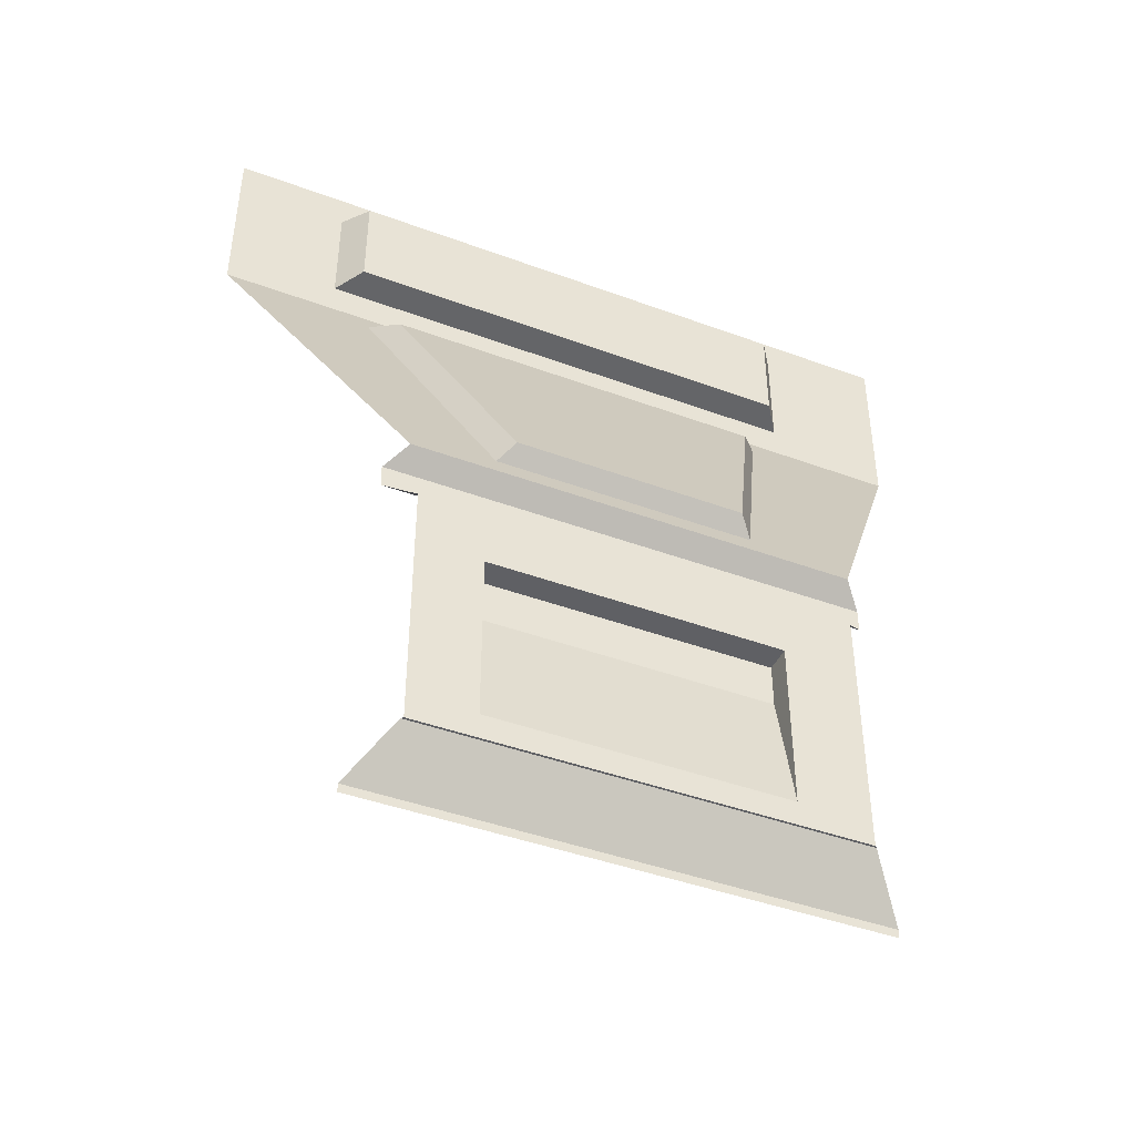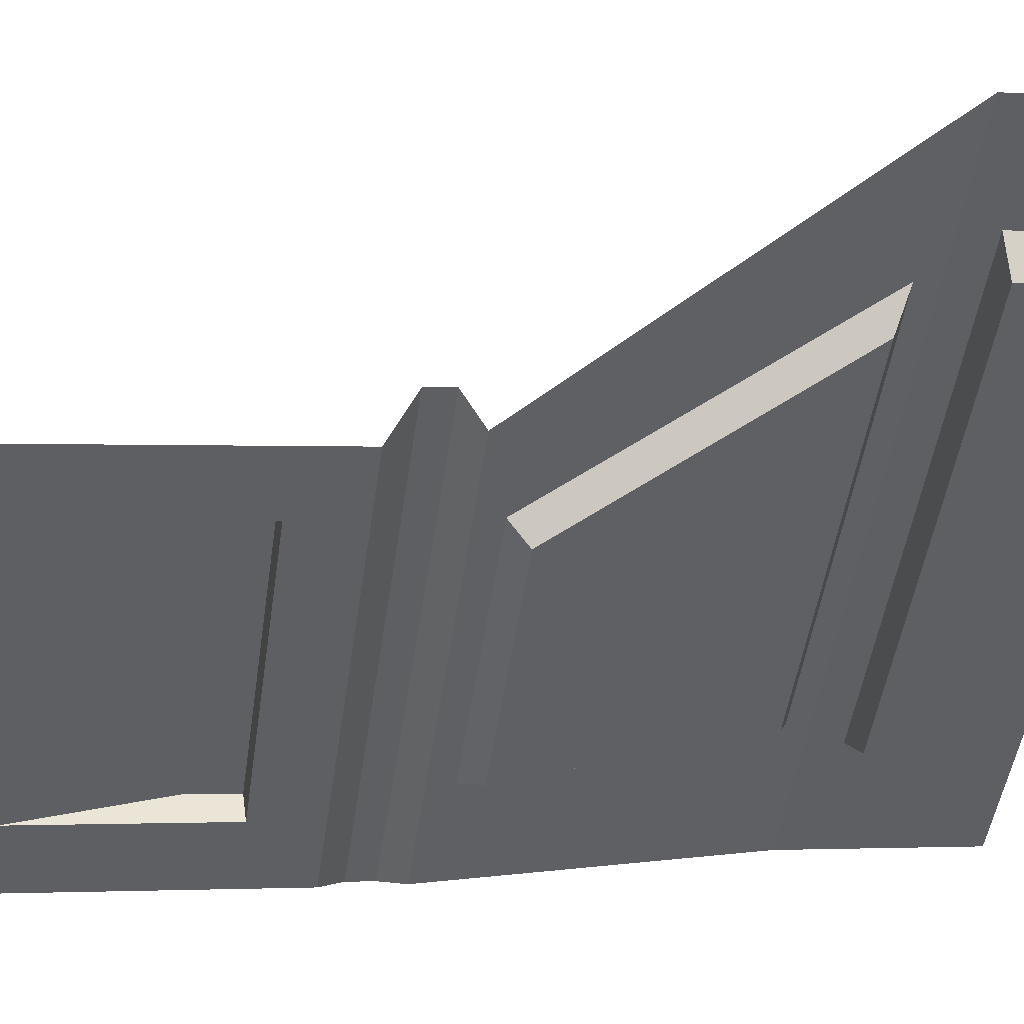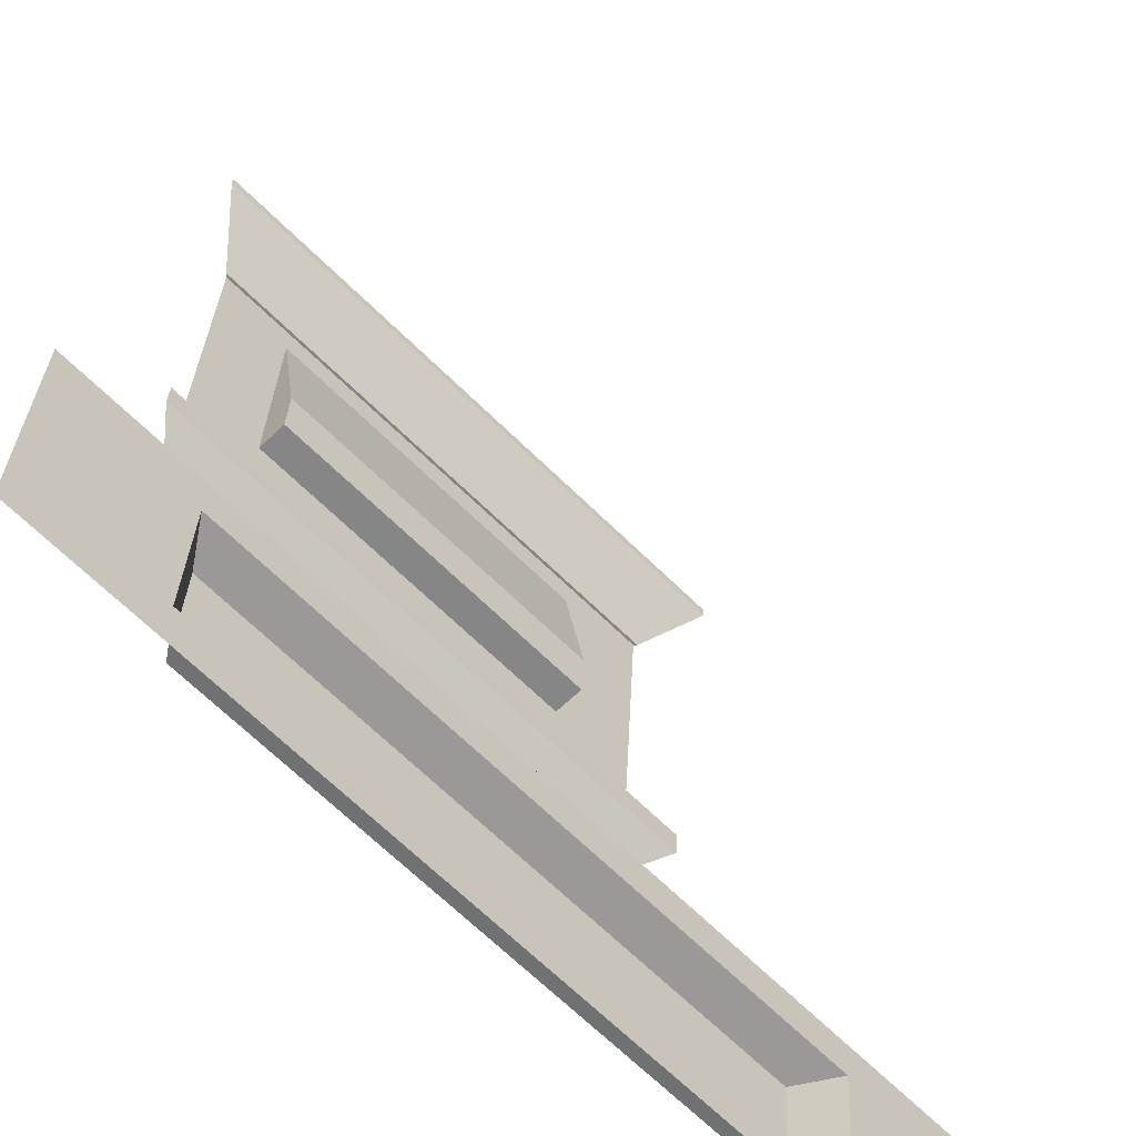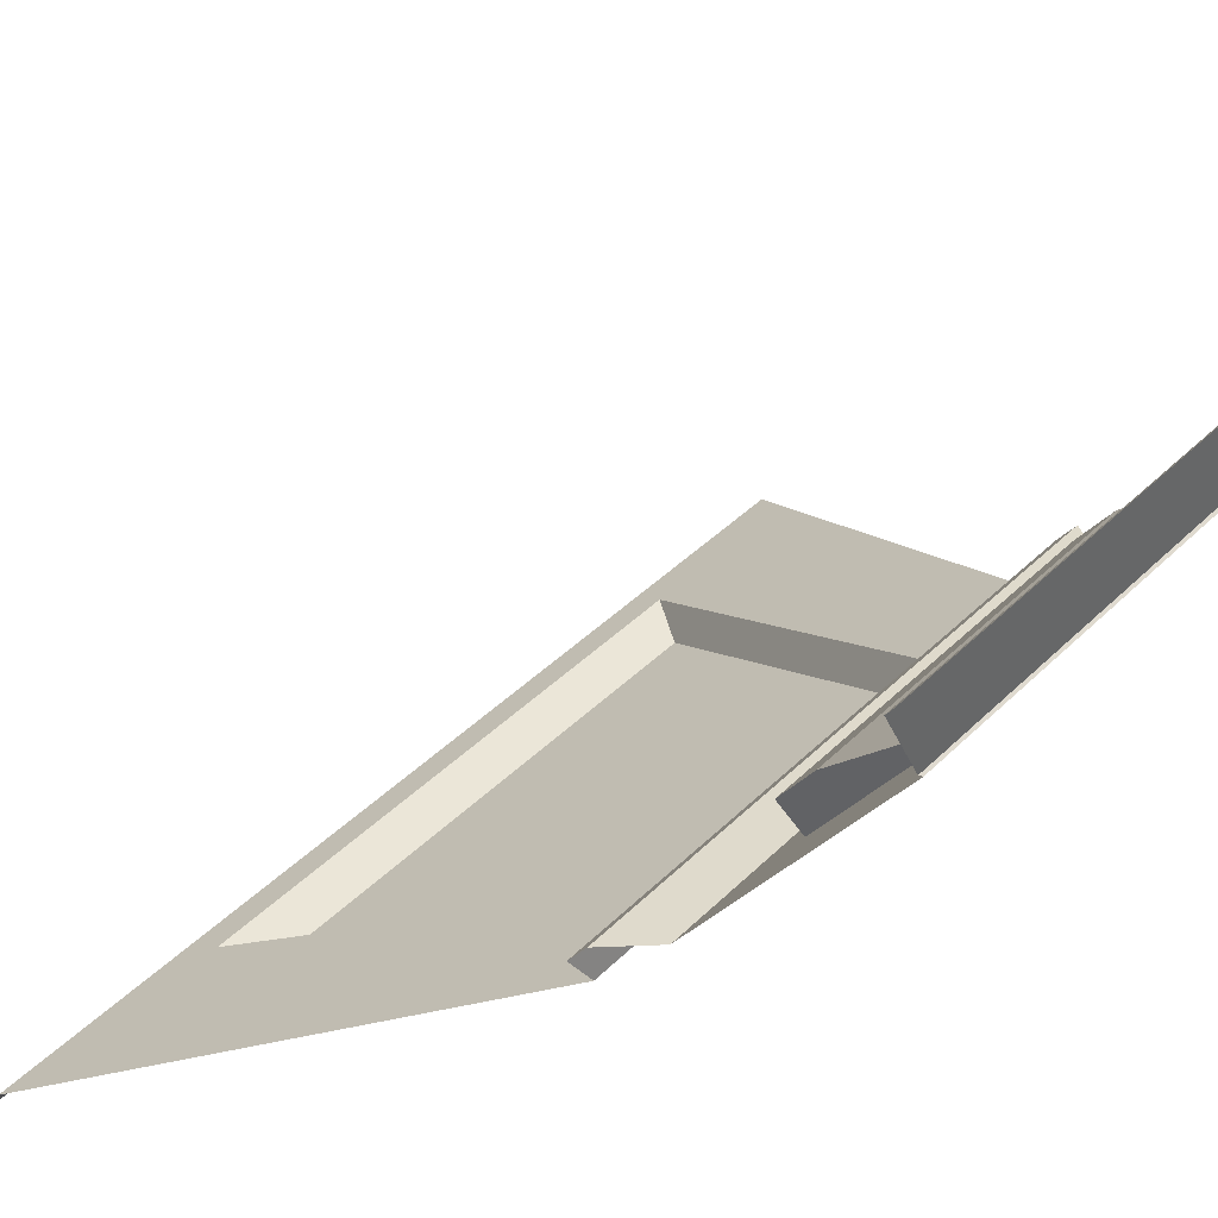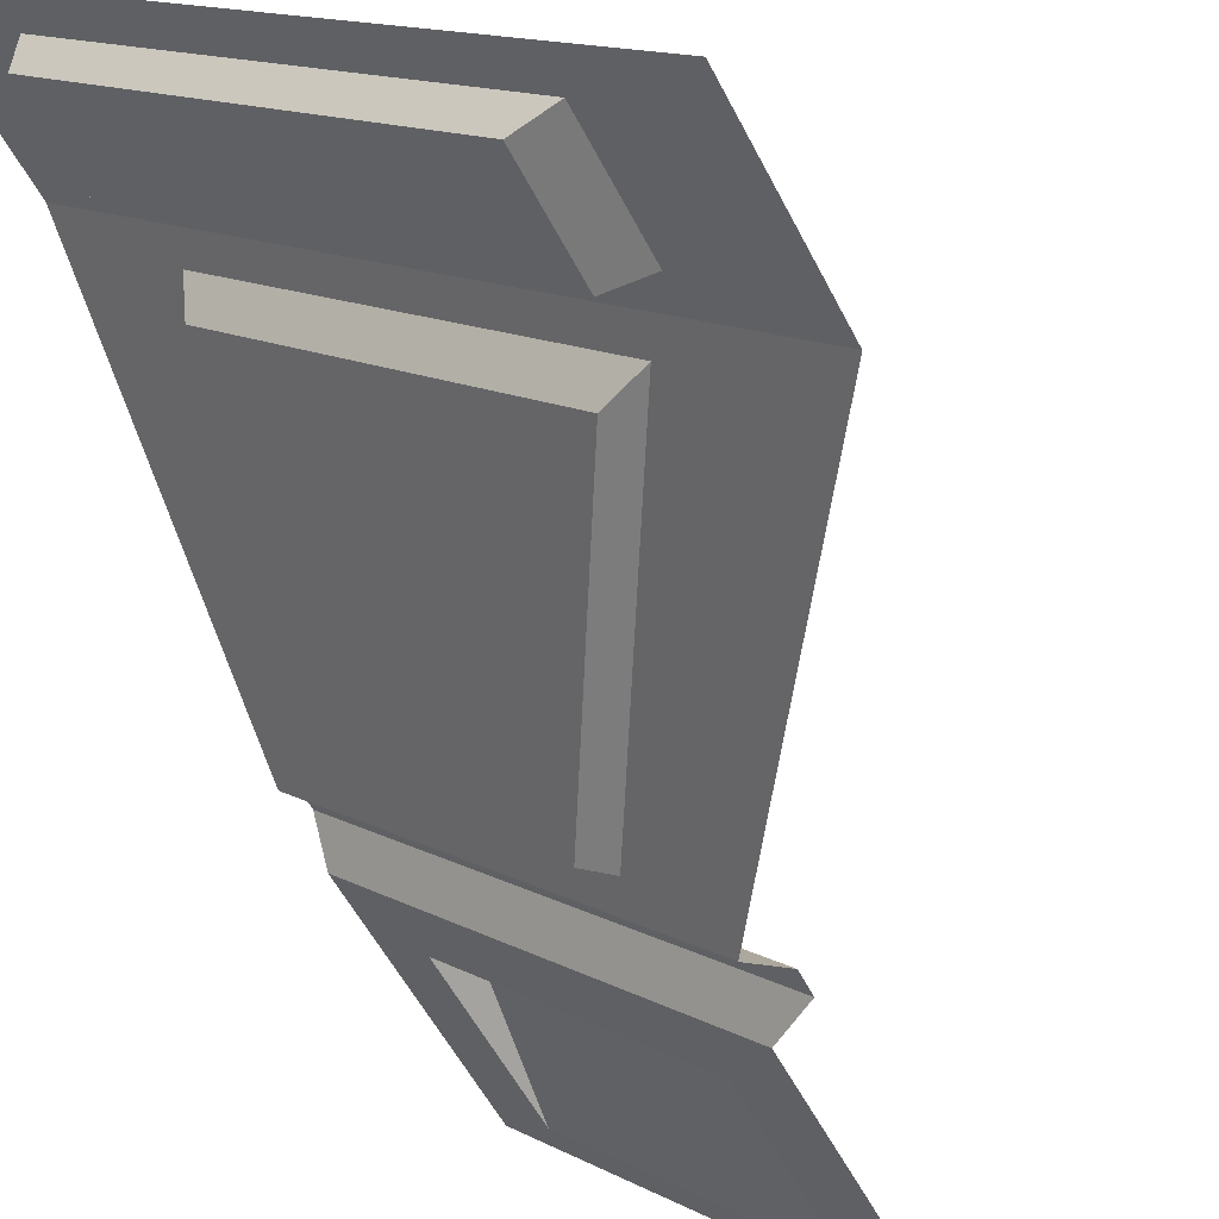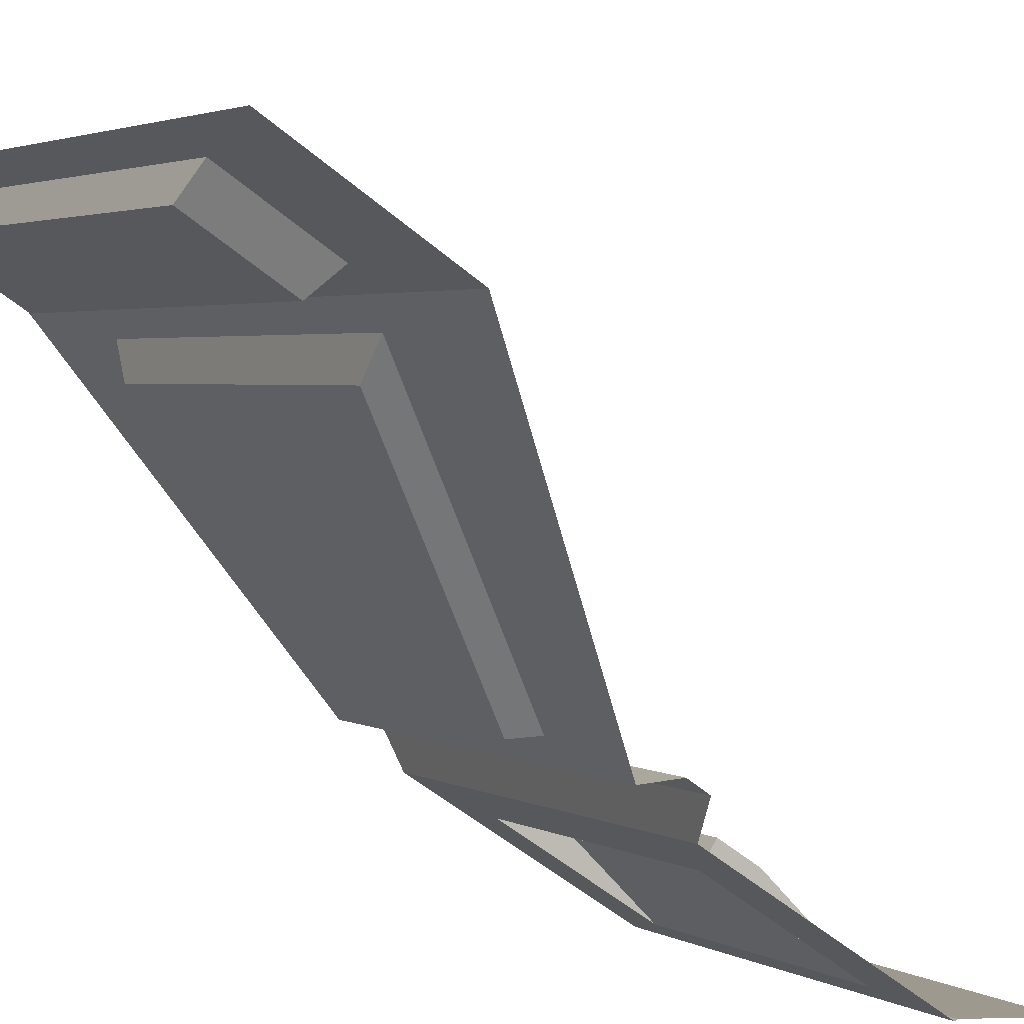
<metadata>
{"format":"obj","ext":"obj","renderer":"f3d","projection":"perspective","resolution":1024,"background":"white","views":[{"elev":-43.3,"azim":111.4,"up":"+Y"},{"elev":-1.1,"azim":78.9,"up":"+Z"},{"elev":27.5,"azim":-177.7,"up":"+Z"},{"elev":-26.4,"azim":-28.2,"up":"+Z"},{"elev":-53.1,"azim":-153.9,"up":"+Z"},{"elev":-51.3,"azim":-133.0,"up":"+Z"}]}
</metadata>
<code>
o struc_wall_slope_high_corner_out_A_low_Cube.073
v -2 0 -2
v -1.697 1.746 -2
v -1.697 0.3333 -2
v -1.905 1.885 -2
v -1.906 2.015 -2
v -2 0.04768 -2
v -1.714 0.3333 -2
v -1.697 1.428 -2
v -1.697 0.4717 -2
v -1.755 2.122 -2
v -3 4 -2
v -3 5 -2
v -3 4.8 -2
v 0 0 0
v -0 1.746 -0.3034
v 0 0.3333 -0.3034
v -0 1.885 -0.09536
v -0 2.015 -0.09354
v 0 0.04768 0
v 0 0.3333 -0.2856
v -0 1.428 -0.3034
v 0 0.4717 -0.3034
v -0 2.122 -0.2448
v -0 4 1
v -0 5 1
v -0 4.8 1
v -0.3 0.04768 -0.3
v -0.3 0 -0.3
v -0.2572 0.3333 -0.5428
v -0.2545 0.3333 -0.5579
v -0.2545 0.4717 -0.5579
v -0.2545 1.428 -0.5579
v -0.2545 1.746 -0.5579
v -0.2857 1.885 -0.3811
v -0.286 2.015 -0.3795
v -0.3901 2.261 -0.5429
v -0.5492 3.861 0.3589
v -0.45 4.8 0.55
v -0.45 5 0.55
v -1.423 0.3333 -1.709
v -1.408 0.3333 -1.712
v -1.408 0.4717 -1.712
v -1.408 1.428 -1.712
v -1.408 1.746 -1.712
v -1.581 1.885 -1.676
v -1.582 2.015 -1.676
v -1.421 2.261 -1.574
v -2.301 3.861 -1.393
v -2.49 4.8 -1.49
v -2.49 5 -1.49
v -1.66 0.04768 -1.66
v -1.66 0 -1.66
v -3 4.18 -2
v -0 4.18 1
v -0.45 4.18 0.55
v -2.49 4.18 -1.49
v -0.4153 4.206 0.3472
v -0.4153 4.774 0.3472
v -2.287 4.774 -1.525
v -2.287 4.206 -1.525
v -0.45 4 0.55
v -0.2633 2.122 -0.5081
v -1.457 2.122 -1.702
v -2.49 4 -1.49
v -0.5315 3.777 0.1426
v -0.3902 2.356 -0.6579
v -1.305 2.356 -1.573
v -2.087 3.777 -1.413
v -1.511 1.428 -1.608
v -1.511 1.185 -1.608
v -0.3577 1.428 -0.4547
v -0.3577 1.185 -0.4547
f 69 70 72 71
f 28 14 19 27
f 27 19 20 29
f 29 20 16 30
f 30 16 22 31
f 31 22 21 32
f 32 21 15 33
f 33 15 17 34
f 34 17 18 35
f 35 18 23 62
f 61 24 54 55
f 50 49 38 39
f 56 64 61 55
f 47 36 66 67
f 36 37 65 66
f 63 46 35 62
f 46 45 34 35
f 45 44 33 34
f 44 43 32 33
f 31 32 71 72
f 42 41 30 31
f 41 40 29 30
f 40 51 27 29
f 52 28 27 51
f 42 31 72 70
f 1 52 51 6
f 6 51 40 7
f 7 40 41 3
f 3 41 42 9
f 9 42 43 8
f 8 43 44 2
f 2 44 45 4
f 4 45 46 5
f 5 46 63 10
f 23 24 61 62
f 11 64 56 53
f 13 49 50 12
f 49 56 60 59
f 38 26 25 39
f 59 60 57 58
f 55 38 58 57
f 38 49 59 58
f 56 55 57 60
f 47 48 64 63
f 36 47 63 62
f 48 37 61 64
f 67 66 65 68
f 48 47 67 68
f 63 64 11 10
f 37 48 68 65
f 53 56 49 13
f 43 42 70 69
f 32 43 69 71
f 55 54 26 38
f 37 36 62 61

</code>
